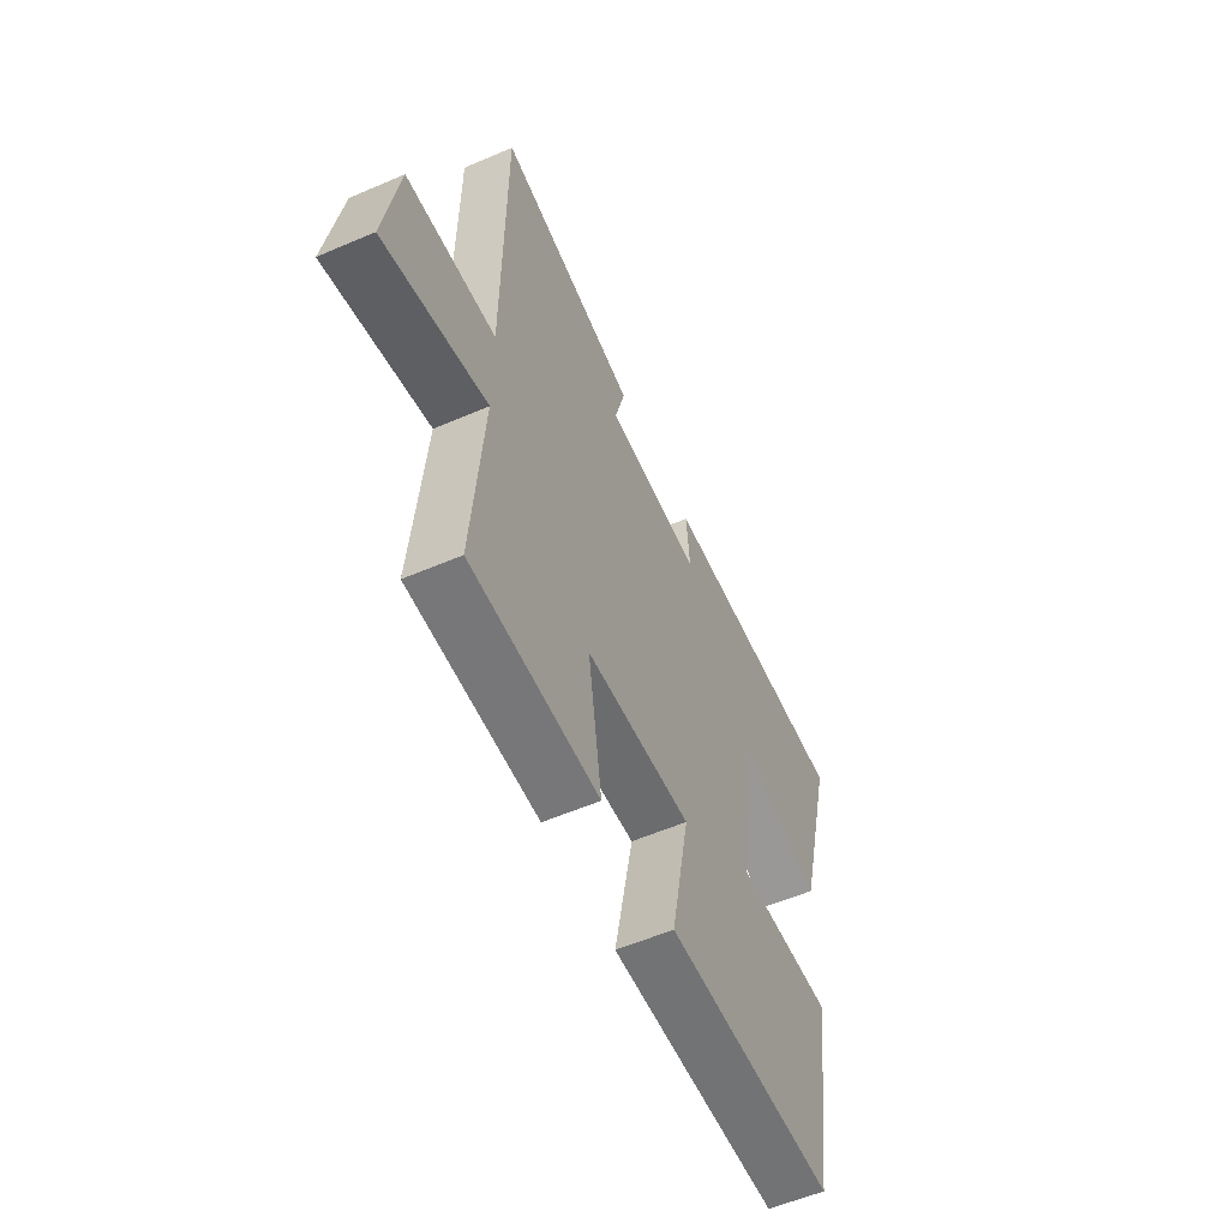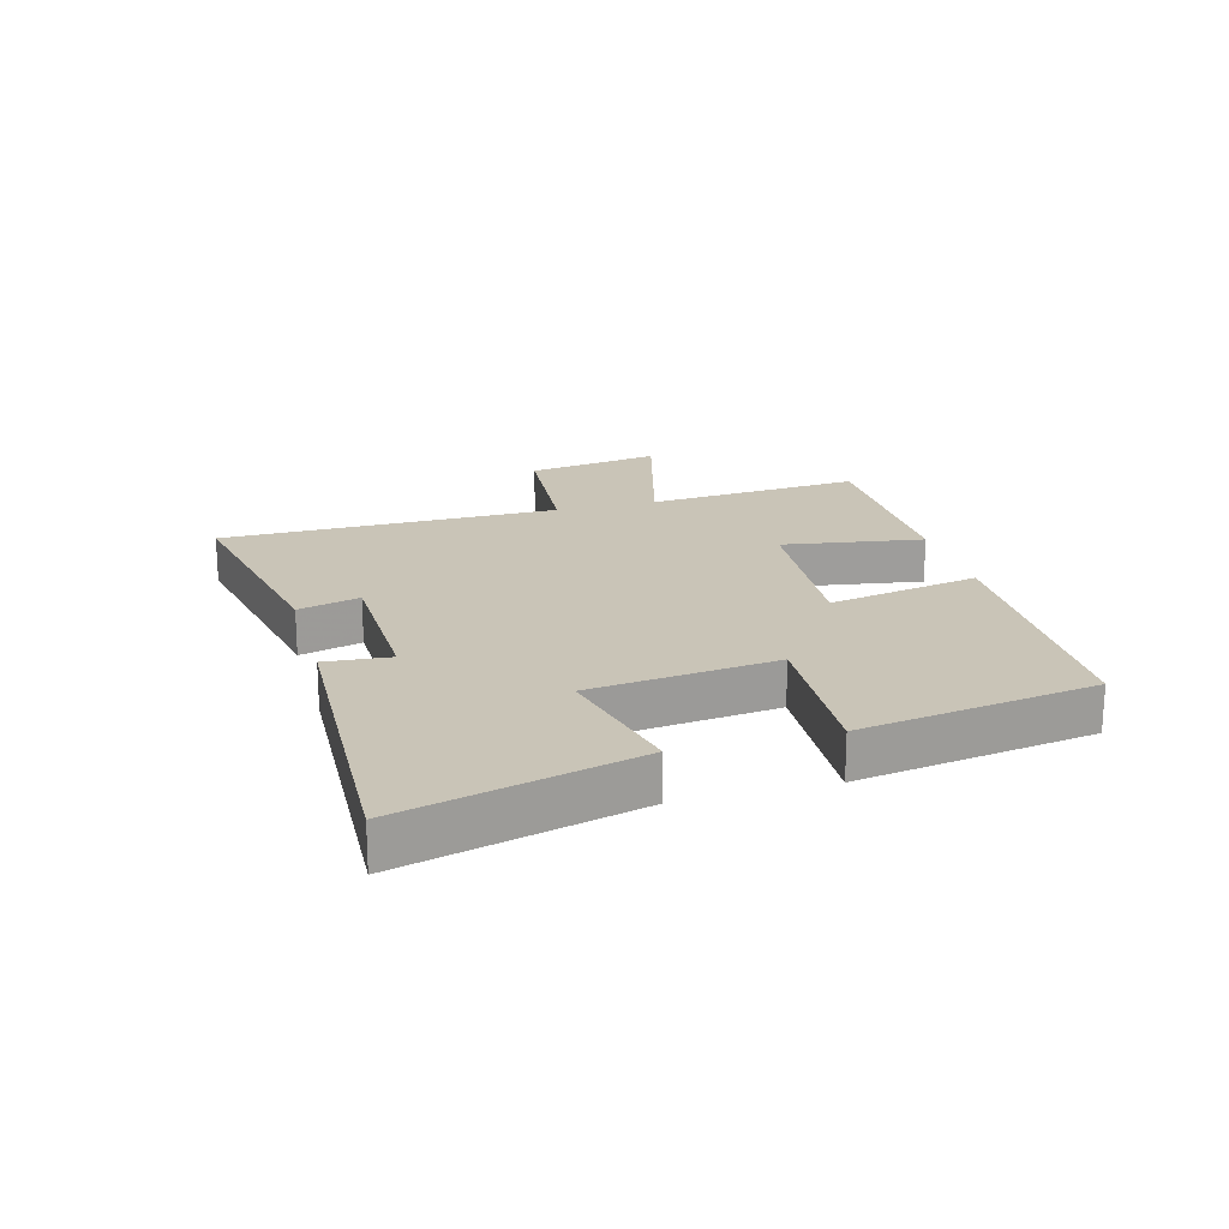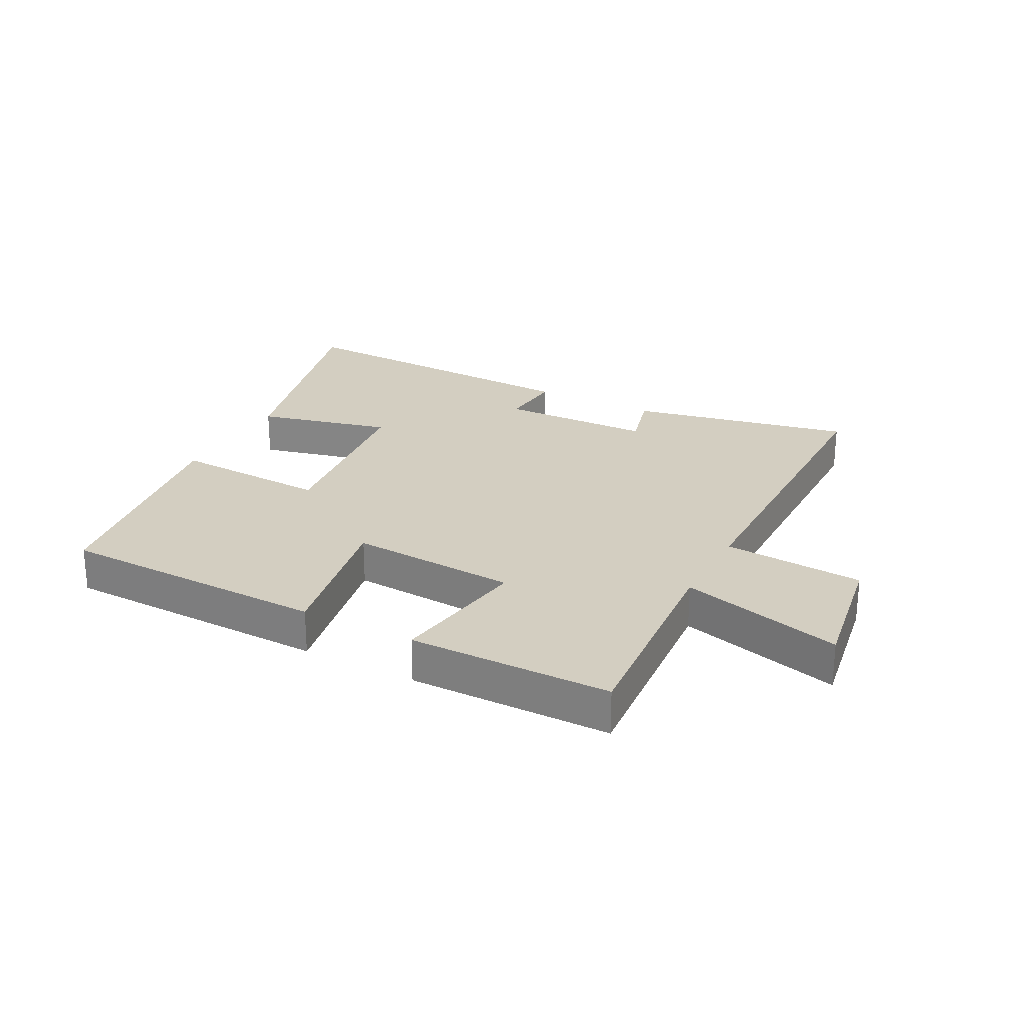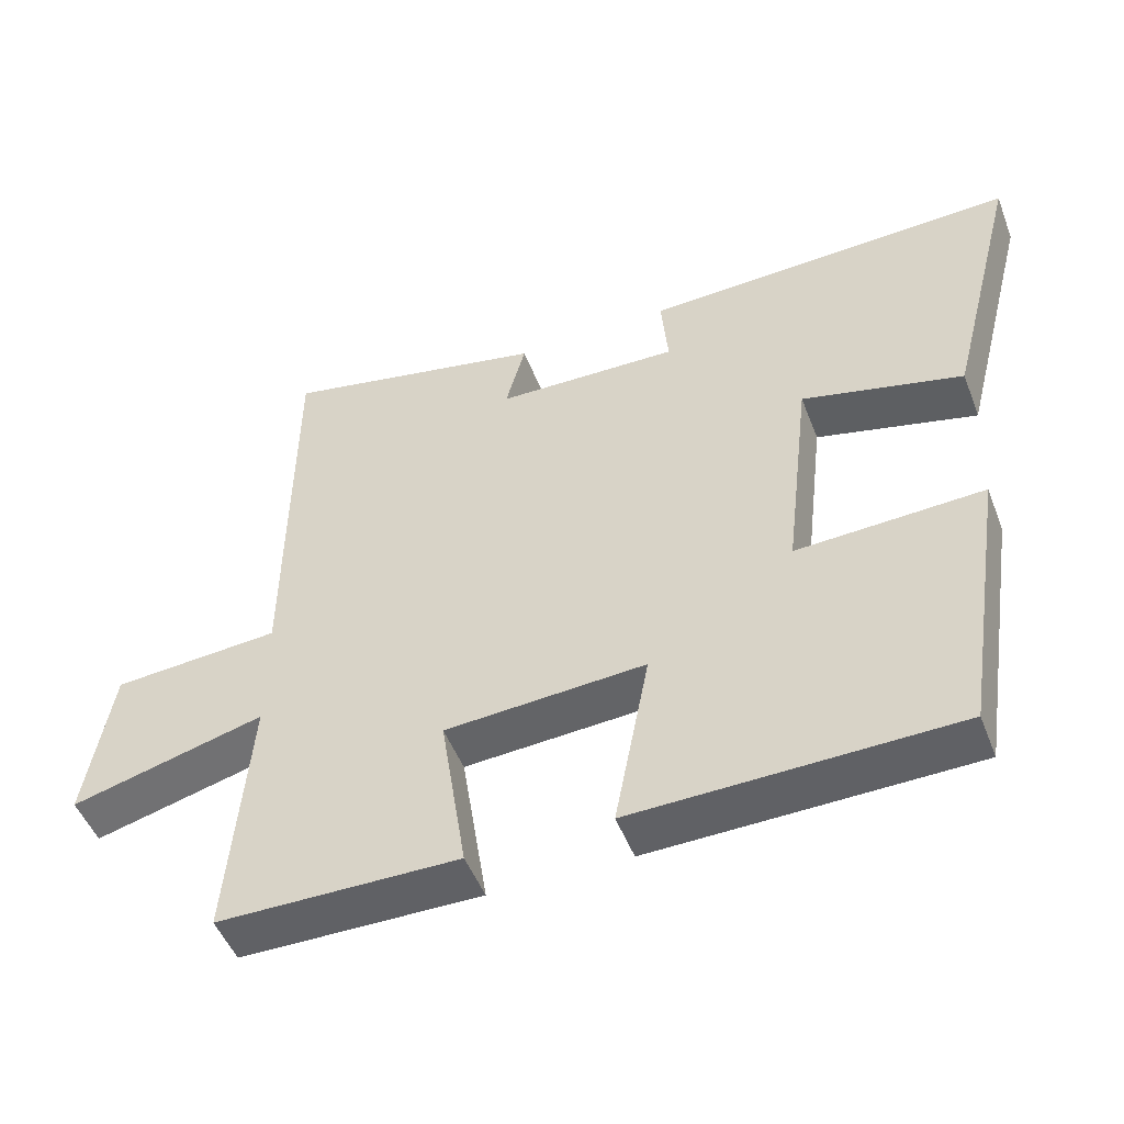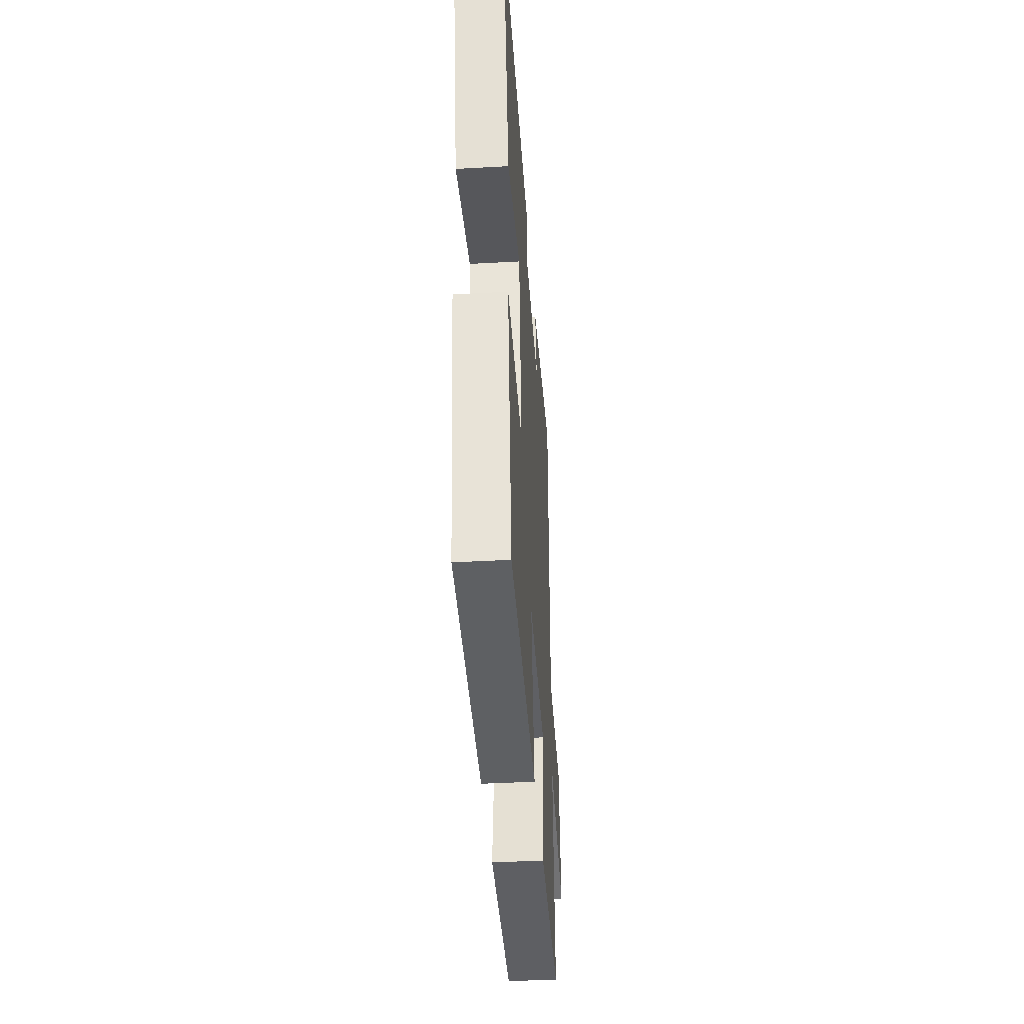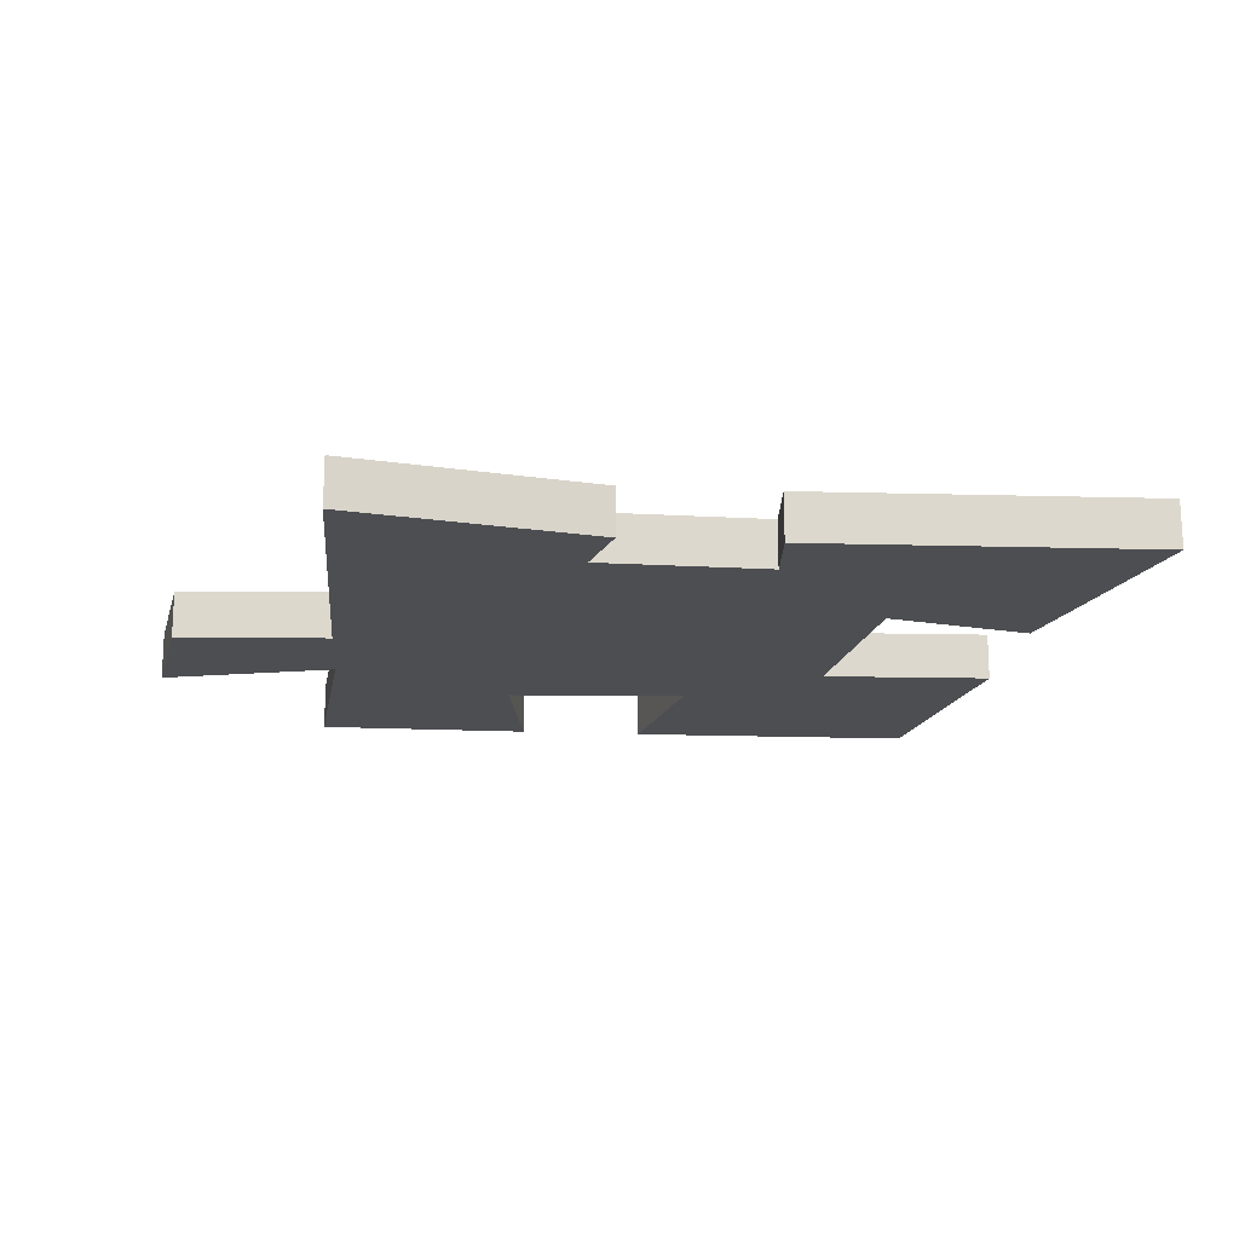
<metadata>
{"format":"obj","ext":"obj","renderer":"f3d","projection":"perspective","resolution":1024,"background":"white","views":[{"elev":-56.9,"azim":-65.9,"up":"+Z"},{"elev":19.9,"azim":74.7,"up":"+Y"},{"elev":25.2,"azim":-152.2,"up":"+Y"},{"elev":-49.6,"azim":20.8,"up":"+Z"},{"elev":-40.9,"azim":93.9,"up":"+Z"},{"elev":-17.1,"azim":-5.2,"up":"+Y"}]}
</metadata>
<code>
v 0.439 0.07 -0.49
v -0.004 0.07 -0.5
v 0.044 0.07 -0.251
v -0.232 0.07 -0.269
v -0.196 0.07 -0.5
v -0.528 0.07 -0.498
v -0.5 0.07 -0.145
v -0.767 0.07 -0.216
v -0.731 0.07 0.004
v -0.5 0.07 0.021
v -0.496 0.07 0.575
v -0.131 0.07 0.5
v -0.158 0.07 0.399
v 0.094 0.07 0.393
v 0.085 0.07 0.5
v 0.599 0.07 0.519
v 0.5 0.07 0.136
v 0.279 0.07 0.19
v 0.243 0.07 -0.116
v 0.5 0.07 -0.104
v 0.439 0 -0.49
v -0.004 0 -0.5
v 0.044 0 -0.251
v -0.232 0 -0.269
v -0.196 0 -0.5
v -0.528 0 -0.498
v -0.5 0 -0.145
v -0.767 0 -0.216
v -0.731 0 0.004
v -0.5 0 0.021
v -0.496 0 0.575
v -0.131 0 0.5
v -0.158 0 0.399
v 0.094 0 0.393
v 0.085 0 0.5
v 0.599 0 0.519
v 0.5 0 0.136
v 0.279 0 0.19
v 0.243 0 -0.116
v 0.5 0 -0.104
f 19 20 1 2
f 18 19 2 3
f 15 16 17 18
f 14 15 18
f 13 14 18 3
f 10 11 12 13
f 10 13 3 4
f 7 8 9 10
f 7 10 4 5
f 5 6 7
f 22 21 40 39
f 23 22 39 38
f 38 37 36 35
f 38 35 34
f 23 38 34 33
f 33 32 31 30
f 24 23 33 30
f 30 29 28 27
f 25 24 30 27
f 27 26 25
f 1 21 22 2
f 2 22 23 3
f 3 23 24 4
f 4 24 25 5
f 5 25 26 6
f 6 26 27 7
f 7 27 28 8
f 8 28 29 9
f 9 29 30 10
f 10 30 31 11
f 11 31 32 12
f 12 32 33 13
f 13 33 34 14
f 14 34 35 15
f 15 35 36 16
f 16 36 37 17
f 17 37 38 18
f 18 38 39 19
f 19 39 40 20
f 20 40 21 1

</code>
